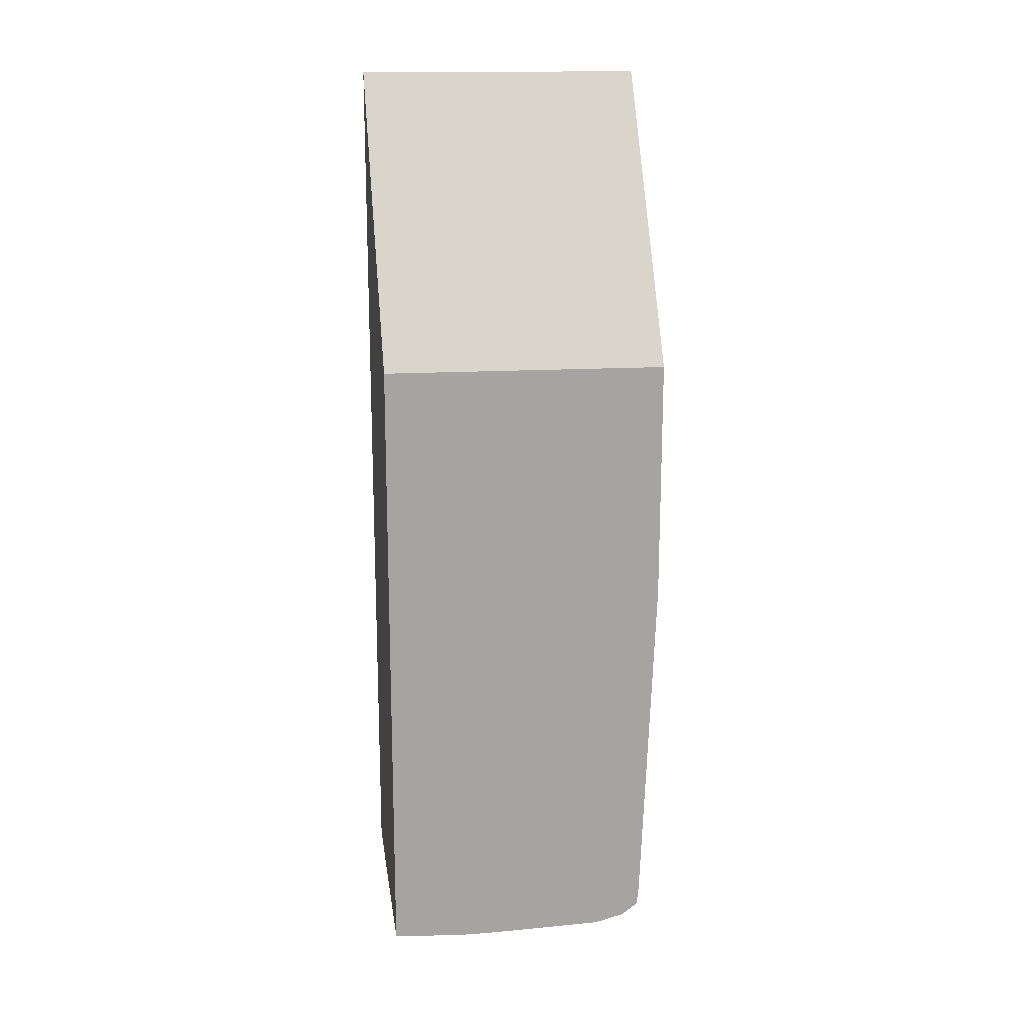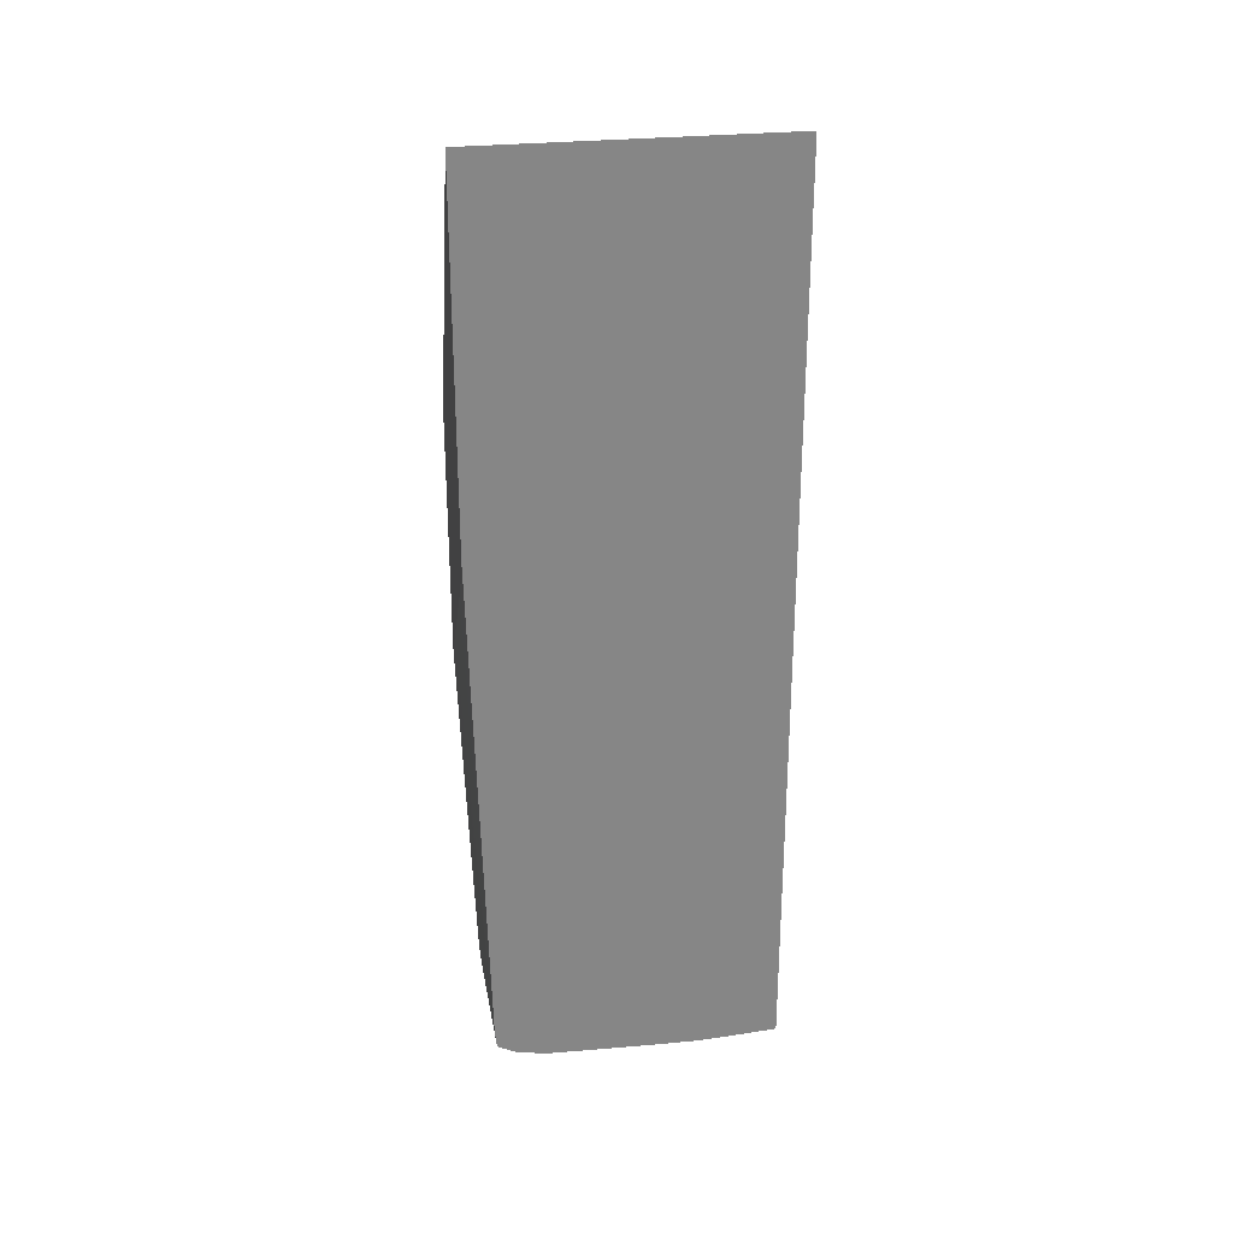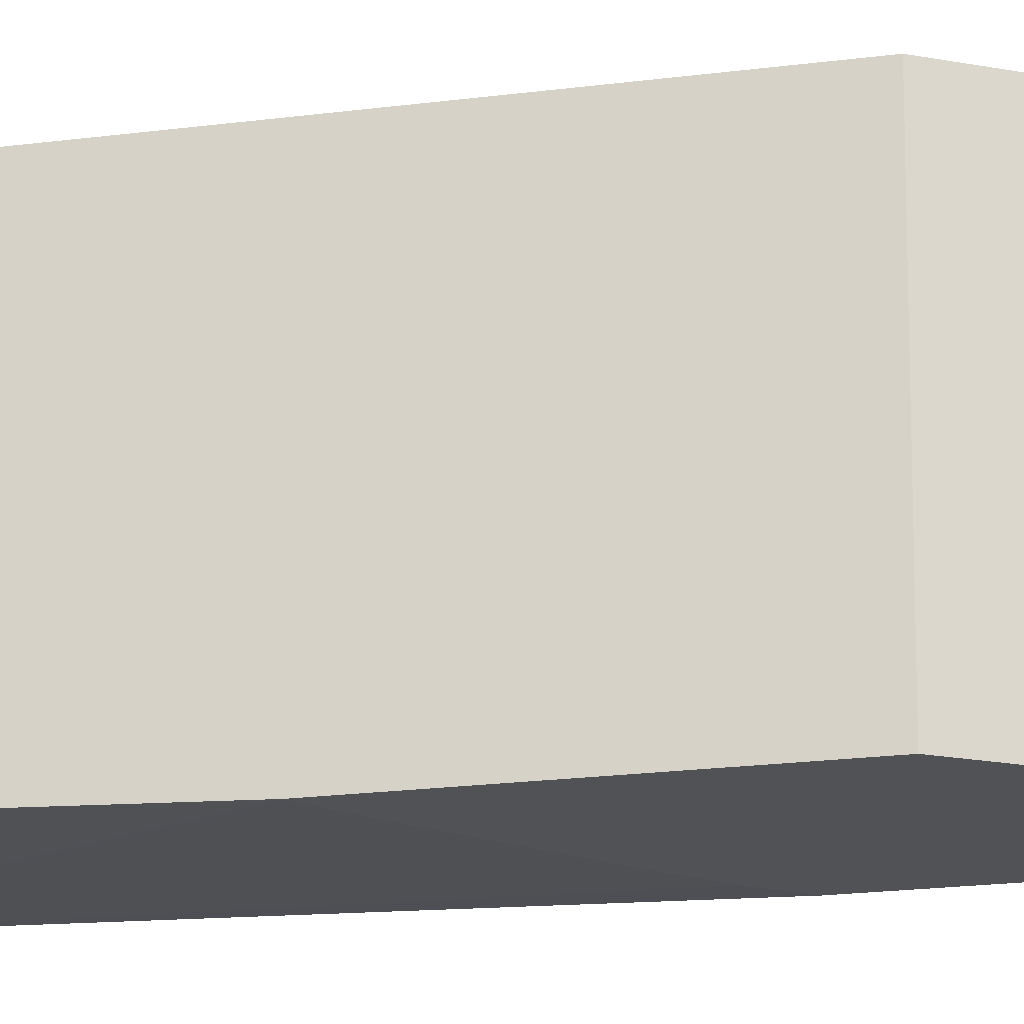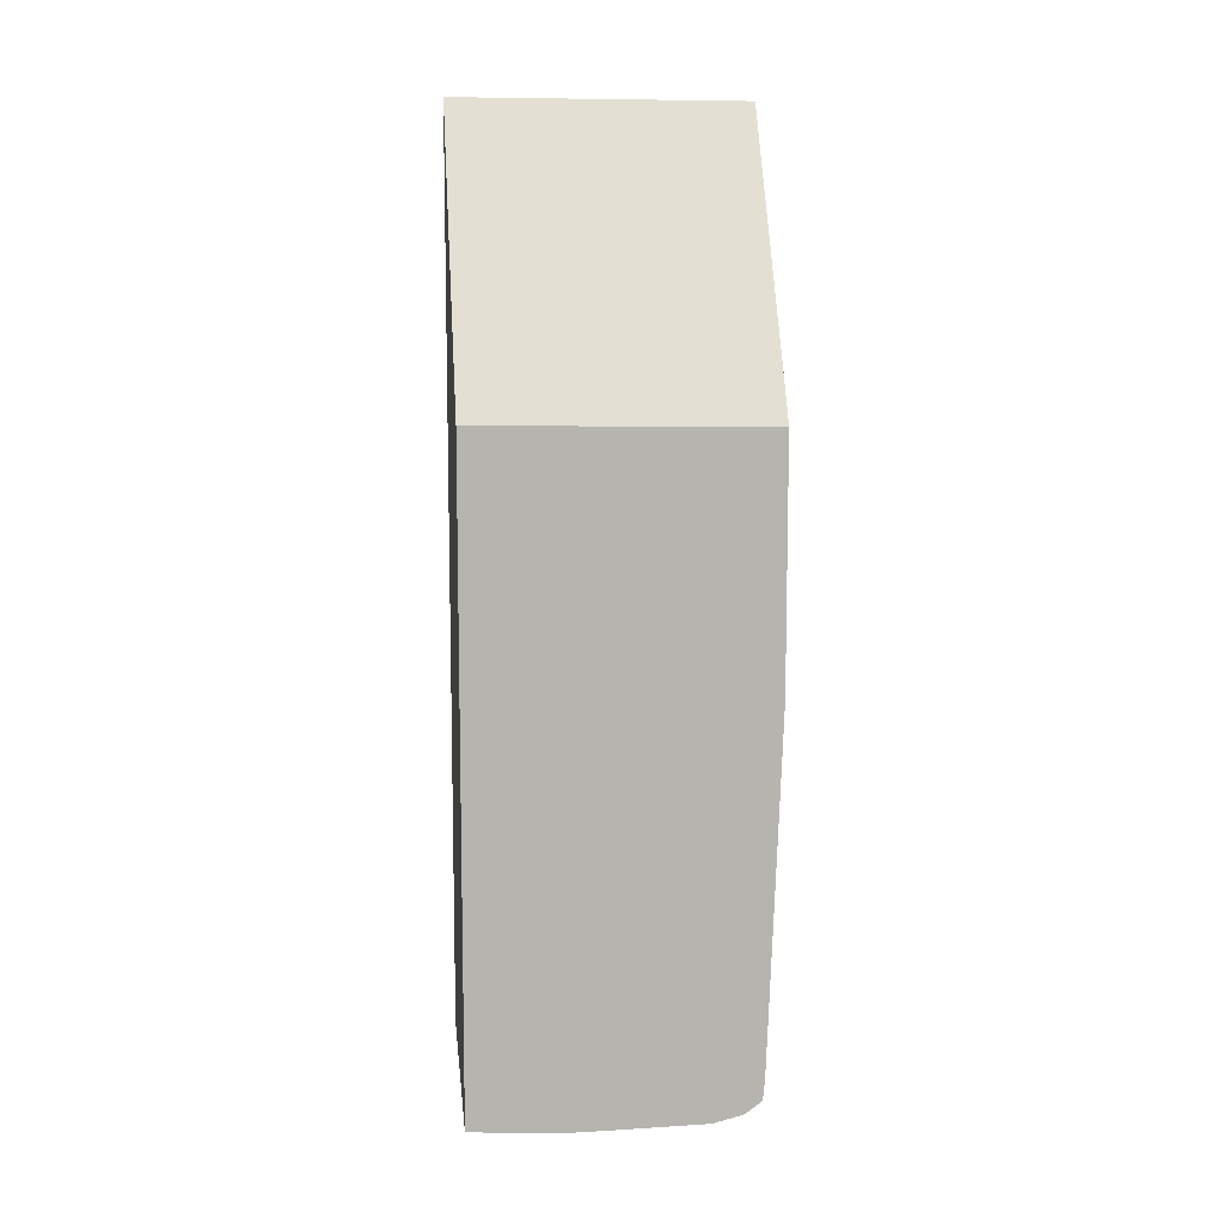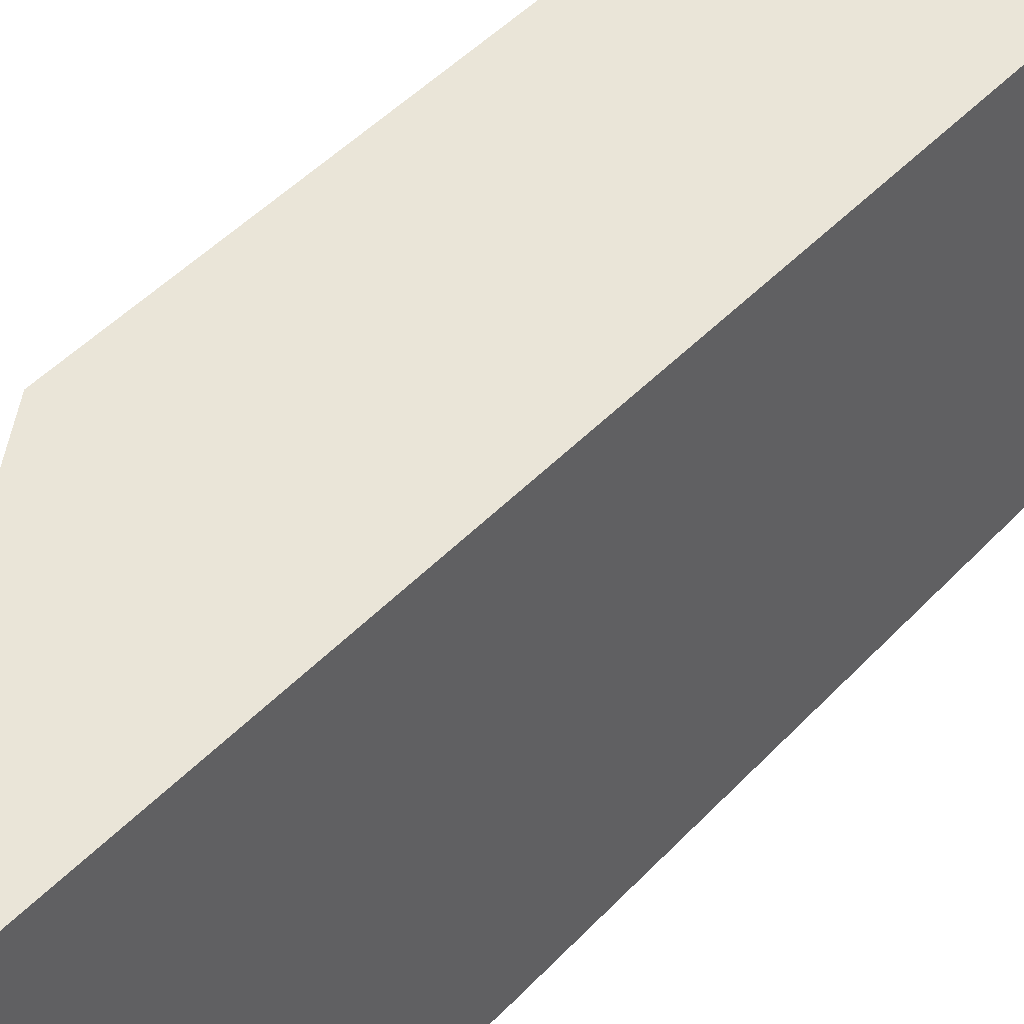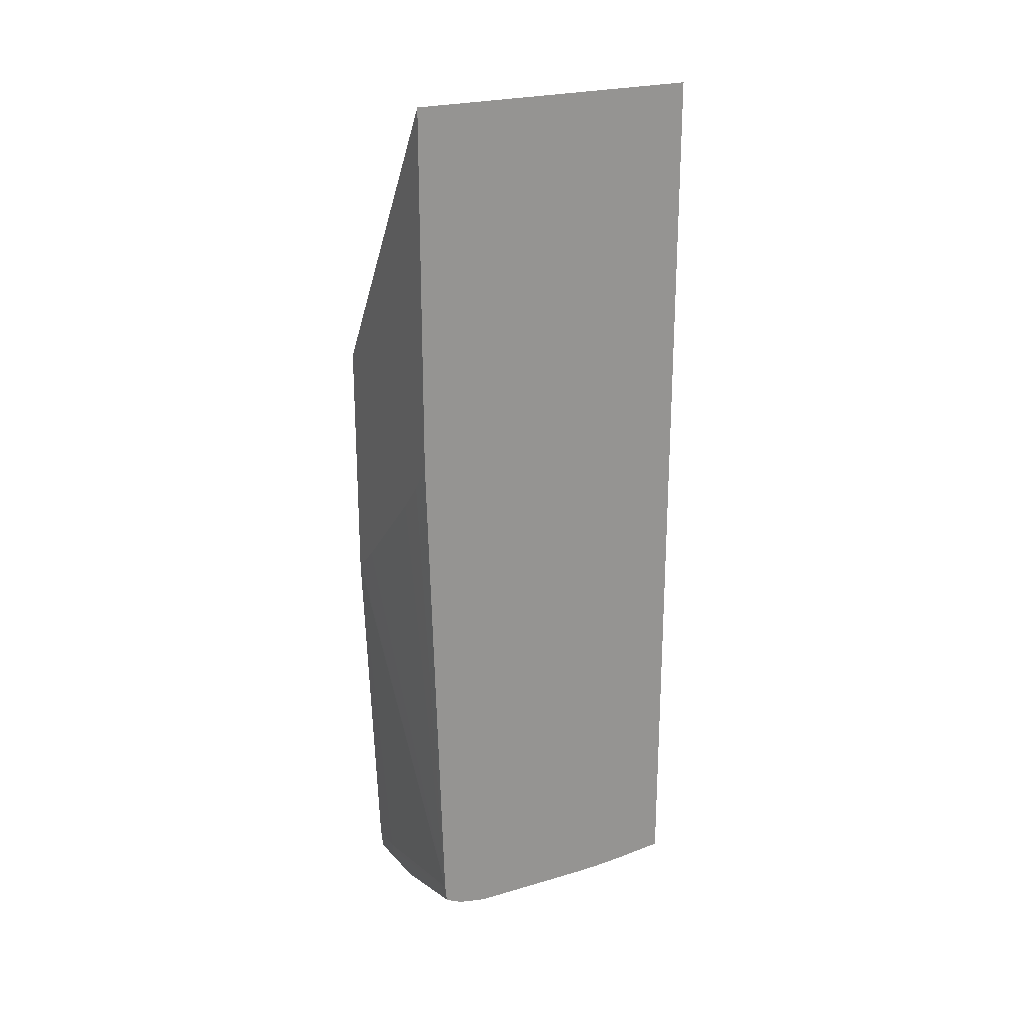
<metadata>
{"format":"obj","ext":"obj","renderer":"f3d","projection":"perspective","resolution":1024,"background":"white","views":[{"elev":16.9,"azim":-99.1,"up":"+Z"},{"elev":28.3,"azim":81.7,"up":"+Z"},{"elev":-20.9,"azim":-76.8,"up":"+Y"},{"elev":9.7,"azim":-96.8,"up":"+Z"},{"elev":44.6,"azim":39.6,"up":"+Y"},{"elev":22.9,"azim":62.3,"up":"+Z"}]}
</metadata>
<code>
v 0.02418 -0.04878 -0.02981
v 0.02418 -0.04831 -0.04191
v 0.0243 -0.04831 -0.04191
v 0.02531 -0.0483 -0.04191
v 0.03026 -0.04829 -0.0409
v 0.02427 -0.04878 -0.02974
v 0.02418 -0.04878 -0.02141
v 0.02418 -0.0483 -0.04201
v 0.02418 -0.04824 -0.0426
v 0.02531 -0.04824 -0.04253
v 0.02632 -0.04828 -0.04191
v 0.03026 -0.04828 -0.04097
v 0.0253 -0.04878 -0.02885
v 0.02429 -0.04878 -0.02973
v 0.03026 -0.04878 -0.0237
v 0.02949 -0.04878 -0.02472
v 0.02935 -0.04878 -0.02487
v 0.02854 -0.04878 -0.02573
v 0.02835 -0.04878 -0.02592
v 0.02734 -0.04878 -0.0269
v 0.02632 -0.04878 -0.02788
v 0.03026 -0.04878 -0.01156
v 0.02418 -0.03888 -0.02131
v 0.02418 -0.04818 -0.04266
v 0.02632 -0.04822 -0.04248
v 0.03026 -0.04823 -0.0415
v 0.03026 -0.03888 -0.01151
v 0.02418 -0.03888 -0.04316
v 0.02418 -0.04767 -0.04303
v 0.02694 -0.04819 -0.04244
v 0.03026 -0.04816 -0.04154
v 0.03026 -0.03888 -0.04187
v 0.02776 -0.03888 -0.0424
v 0.02418 -0.03957 -0.04322
v 0.02418 -0.04665 -0.04329
v 0.02632 -0.04766 -0.04268
v 0.0273 -0.04766 -0.04251
v 0.02797 -0.04731 -0.04245
v 0.03026 -0.04766 -0.04179
v 0.03026 -0.04058 -0.04201
v 0.02859 -0.04058 -0.04236
v 0.02418 -0.04044 -0.04329
v 0.02632 -0.03957 -0.04277
v 0.02418 -0.04646 -0.04329
v 0.0243 -0.04665 -0.04326
v 0.02806 -0.04665 -0.04247
v 0.03026 -0.04665 -0.042
v 0.03026 -0.04755 -0.04182
v 0.03026 -0.04159 -0.04206
v 0.02418 -0.04153 -0.04335
v 0.02418 -0.04058 -0.0433
v 0.02418 -0.04564 -0.04331
v 0.0281 -0.04564 -0.04248
v 0.03026 -0.04564 -0.04202
v 0.03026 -0.04249 -0.04206
v 0.02418 -0.0424 -0.04336
v 0.0282 -0.04159 -0.0425
v 0.02421 -0.04155 -0.04335
v 0.02418 -0.04463 -0.04333
v 0.02418 -0.04446 -0.04333
v 0.02418 -0.04357 -0.04335
v 0.03026 -0.0426 -0.04206
v 0.02432 -0.0426 -0.04333
f 1 2 3
f 1 3 4
f 1 4 5
f 1 5 6
f 1 6 14
f 1 14 13
f 1 13 21
f 1 21 20
f 1 20 19
f 1 19 18
f 1 18 17
f 1 17 16
f 1 16 15
f 1 15 22
f 1 22 7
f 1 7 23
f 1 23 28
f 1 28 34
f 1 34 42
f 1 42 51
f 1 51 50
f 1 50 56
f 1 56 61
f 1 61 60
f 1 60 59
f 1 59 52
f 1 52 44
f 1 44 35
f 1 35 29
f 1 29 24
f 1 24 9
f 1 9 8
f 1 8 2
f 2 8 3
f 3 8 4
f 4 8 9
f 4 9 10
f 4 10 11
f 4 11 12
f 4 12 5
f 5 13 14
f 5 14 6
f 5 12 26
f 5 26 31
f 5 31 39
f 5 39 48
f 5 48 47
f 5 47 54
f 5 54 62
f 5 62 55
f 5 55 49
f 5 49 40
f 5 40 32
f 5 32 27
f 5 27 22
f 5 22 15
f 5 15 16
f 5 16 17
f 5 17 18
f 5 18 19
f 5 19 20
f 5 20 21
f 5 21 13
f 7 22 23
f 9 24 10
f 10 24 25
f 10 25 26
f 10 26 11
f 11 26 12
f 22 27 23
f 23 27 32
f 23 32 33
f 23 33 28
f 24 29 25
f 25 29 30
f 25 30 26
f 26 30 31
f 28 33 34
f 29 35 36
f 29 36 30
f 30 36 37
f 30 37 38
f 30 38 39
f 30 39 31
f 32 40 41
f 32 41 42
f 32 42 43
f 32 43 34
f 32 34 33
f 34 43 42
f 35 44 45
f 35 45 38
f 35 38 37
f 35 37 36
f 38 45 46
f 38 46 47
f 38 47 48
f 38 48 39
f 40 49 50
f 40 50 41
f 41 50 51
f 41 51 42
f 44 52 45
f 45 52 46
f 46 52 53
f 46 53 47
f 47 53 54
f 49 55 56
f 49 56 57
f 49 57 58
f 49 58 50
f 50 58 56
f 52 59 53
f 53 59 60
f 53 60 61
f 53 61 54
f 54 61 62
f 55 62 56
f 56 63 61
f 56 58 57
f 56 62 63
f 61 63 62

</code>
